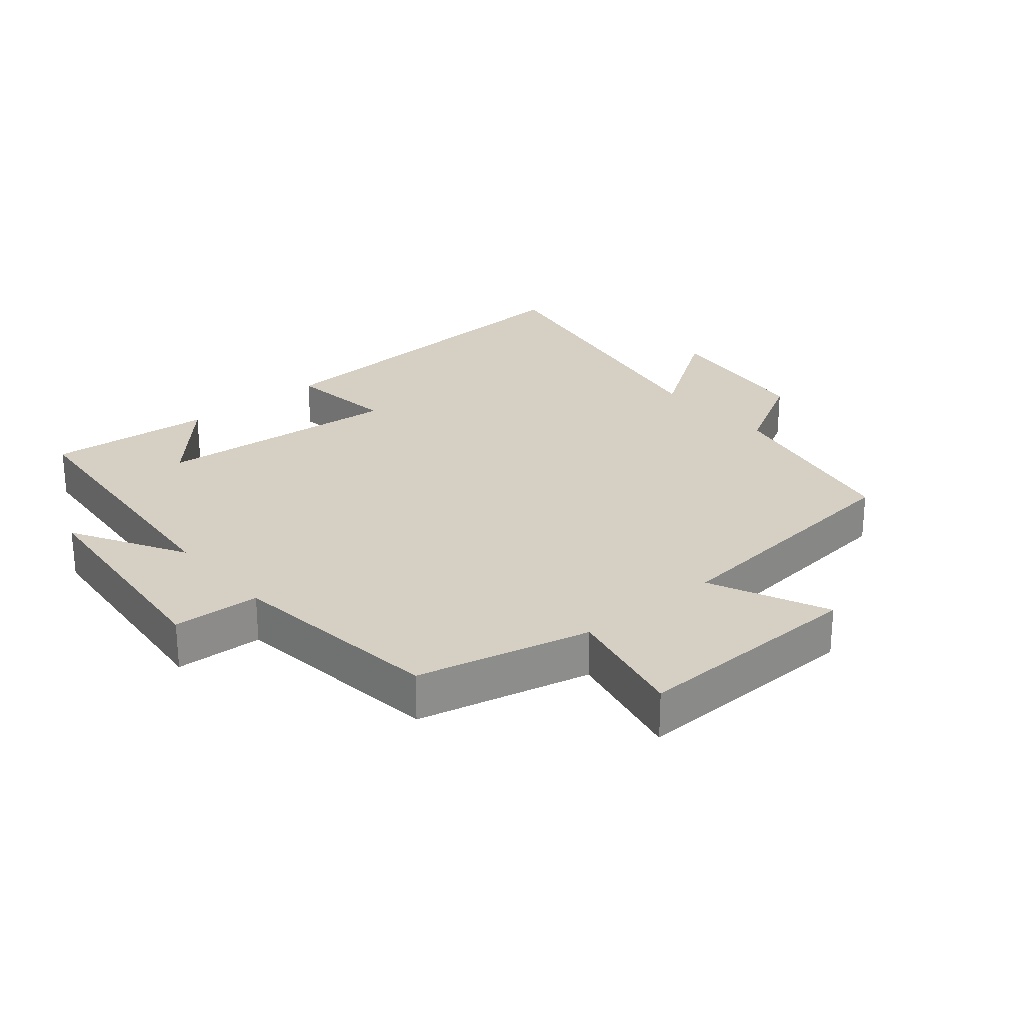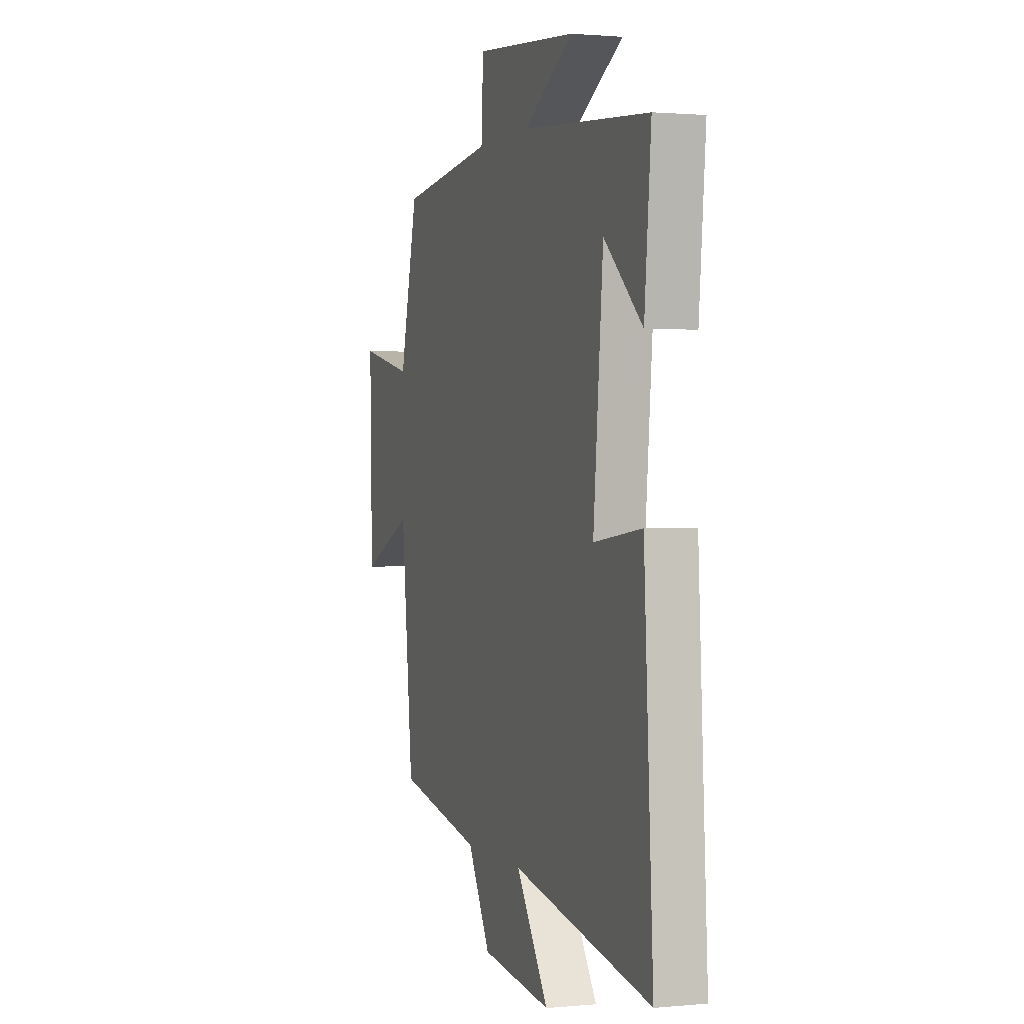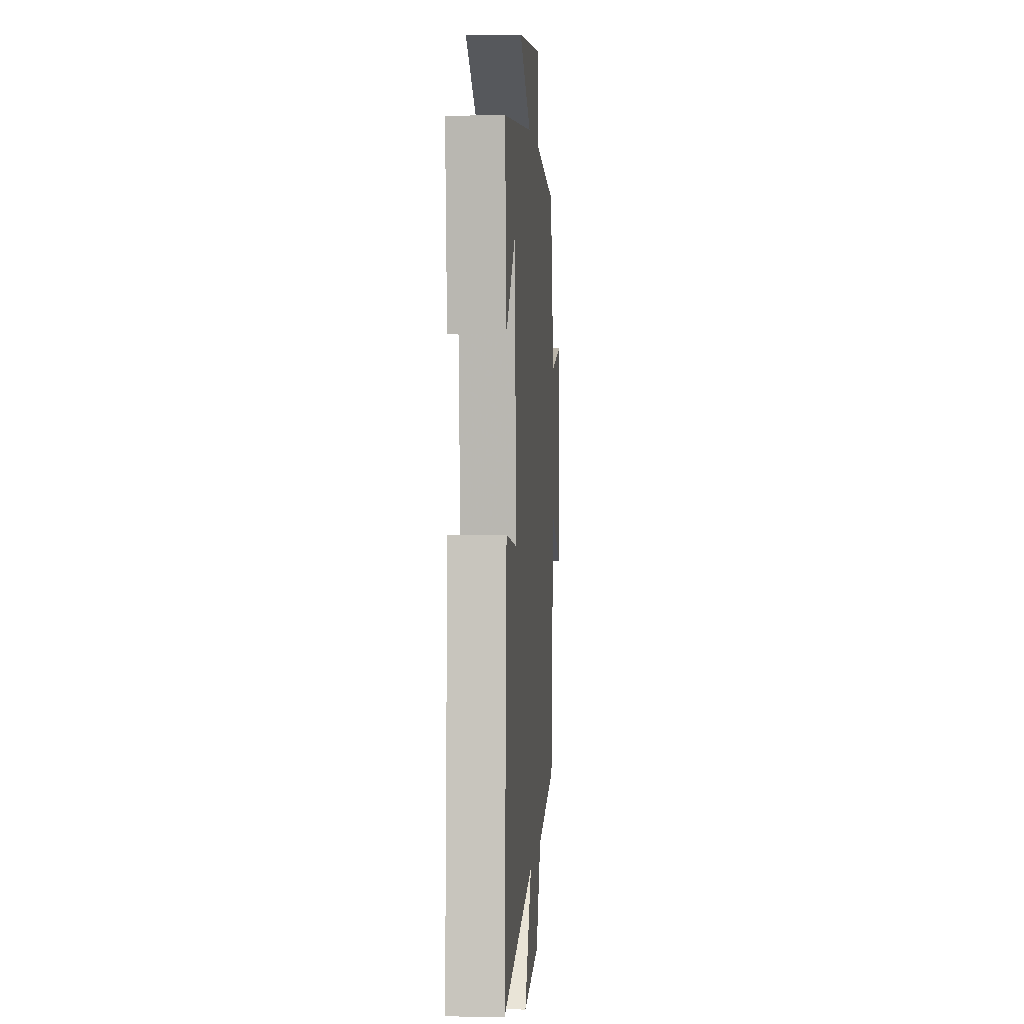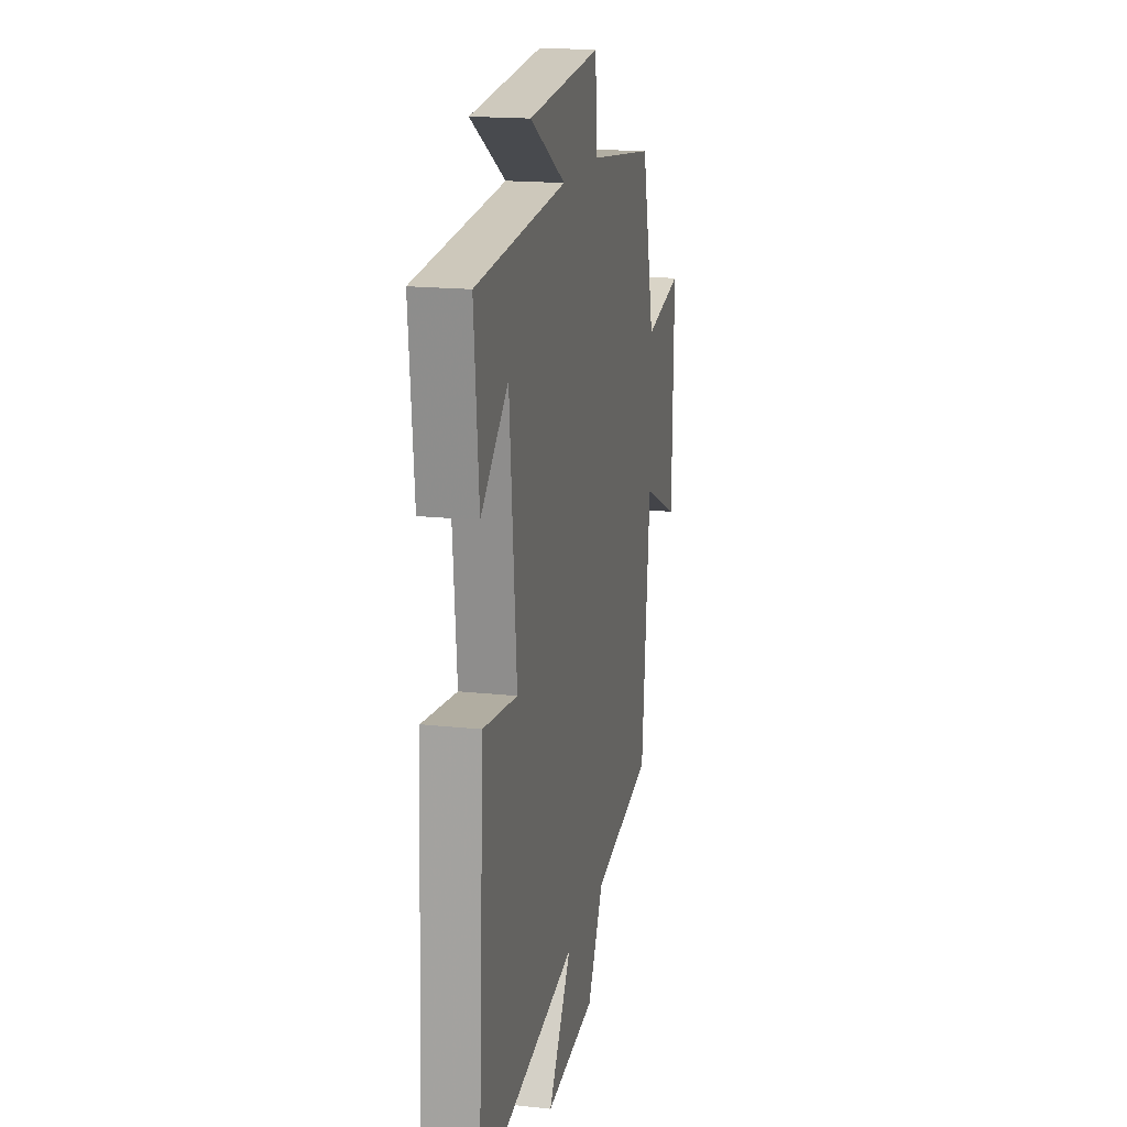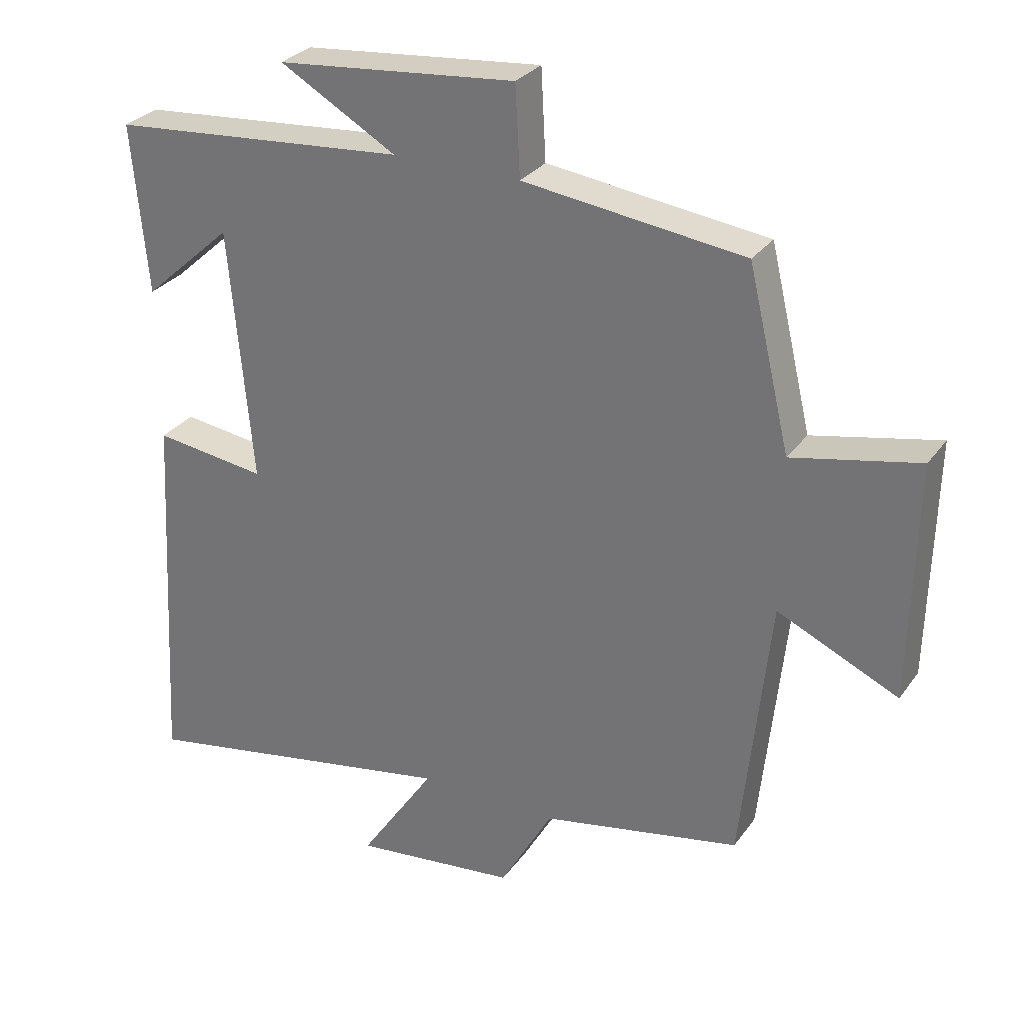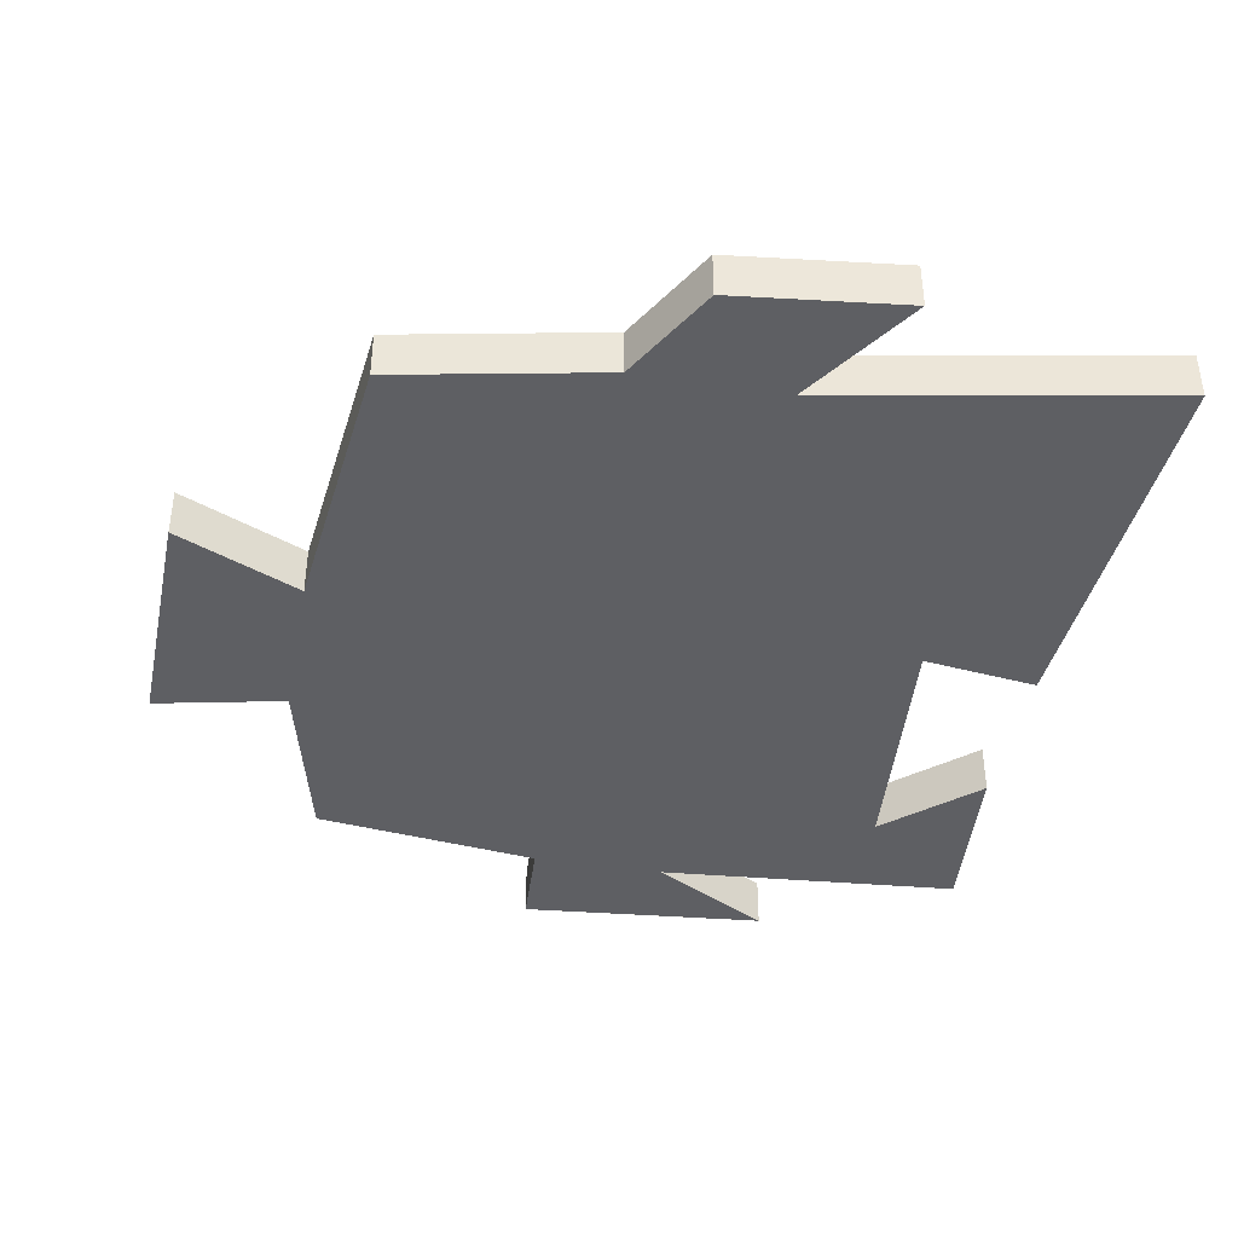
<metadata>
{"format":"obj","ext":"obj","renderer":"f3d","projection":"perspective","resolution":1024,"background":"white","views":[{"elev":26.1,"azim":49.8,"up":"+Y"},{"elev":1.2,"azim":-109.1,"up":"+Z"},{"elev":1.9,"azim":-85.9,"up":"+Z"},{"elev":17.5,"azim":-77.8,"up":"+Z"},{"elev":29.4,"azim":28.8,"up":"+Z"},{"elev":-40.8,"azim":169.5,"up":"+Y"}]}
</metadata>
<code>
v 0.437 0.07 0.459
v 0.5 0.07 0.195
v 0.688 0.07 0.235
v 0.68 0.07 -0.119
v 0.5 0.07 -0.037
v 0.458 0.07 -0.441
v 0.161 0.07 -0.5
v 0.082 0.07 -0.64
v -0.162 0.07 -0.668
v -0.049 0.07 -0.5
v -0.532 0.07 -0.589
v -0.5 0.07 -0.025
v -0.333 0.07 -0.047
v -0.367 0.07 0.331
v -0.5 0.07 0.211
v -0.523 0.07 0.463
v -0.081 0.07 0.5
v -0.254 0.07 0.599
v 0.102 0.07 0.633
v 0.109 0.07 0.5
v 0.437 0 0.459
v 0.5 0 0.195
v 0.688 0 0.235
v 0.68 0 -0.119
v 0.5 0 -0.037
v 0.458 0 -0.441
v 0.161 0 -0.5
v 0.082 0 -0.64
v -0.162 0 -0.668
v -0.049 0 -0.5
v -0.532 0 -0.589
v -0.5 0 -0.025
v -0.333 0 -0.047
v -0.367 0 0.331
v -0.5 0 0.211
v -0.523 0 0.463
v -0.081 0 0.5
v -0.254 0 0.599
v 0.102 0 0.633
v 0.109 0 0.5
f 17 18 19 20
f 17 20 1 2
f 16 17 2
f 14 15 16
f 14 16 2
f 13 14 2
f 10 11 12 13
f 10 13 2 3
f 7 8 9 10
f 5 6 7 10
f 5 10 3
f 3 4 5
f 40 39 38 37
f 22 21 40 37
f 22 37 36
f 36 35 34
f 22 36 34
f 22 34 33
f 33 32 31 30
f 23 22 33 30
f 30 29 28 27
f 30 27 26 25
f 23 30 25
f 25 24 23
f 1 21 22 2
f 2 22 23 3
f 3 23 24 4
f 4 24 25 5
f 5 25 26 6
f 6 26 27 7
f 7 27 28 8
f 8 28 29 9
f 9 29 30 10
f 10 30 31 11
f 11 31 32 12
f 12 32 33 13
f 13 33 34 14
f 14 34 35 15
f 15 35 36 16
f 16 36 37 17
f 17 37 38 18
f 18 38 39 19
f 19 39 40 20
f 20 40 21 1

</code>
